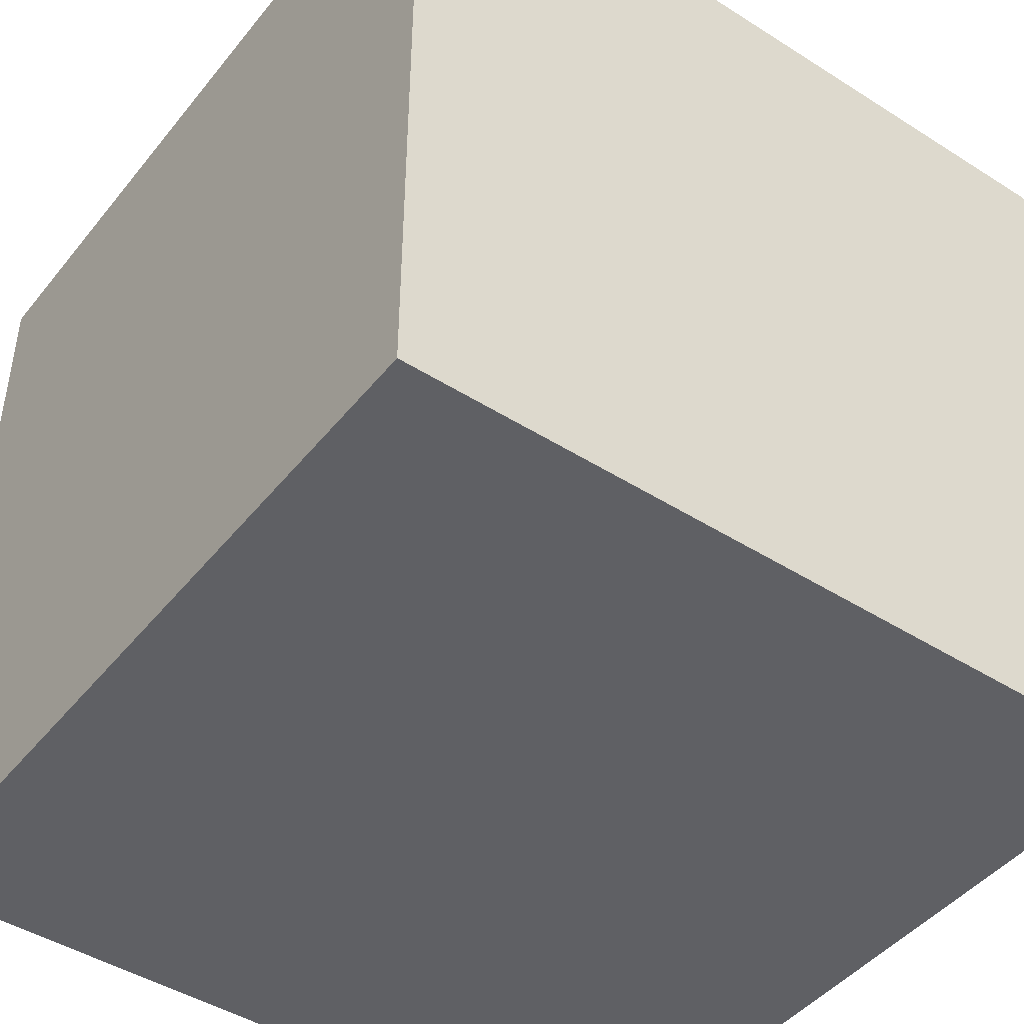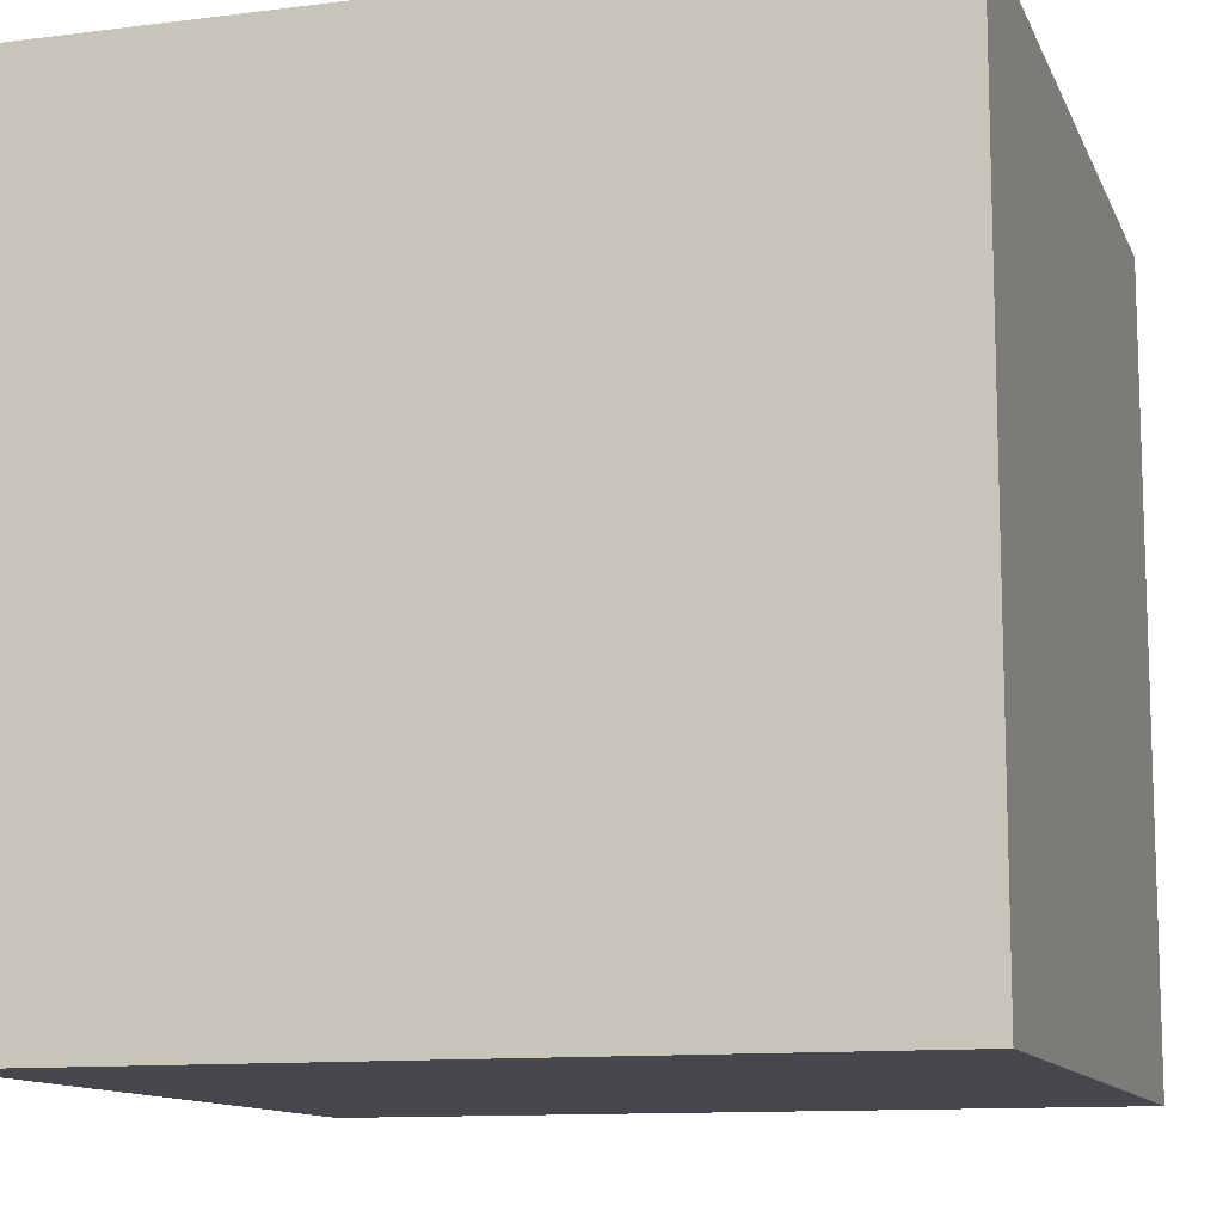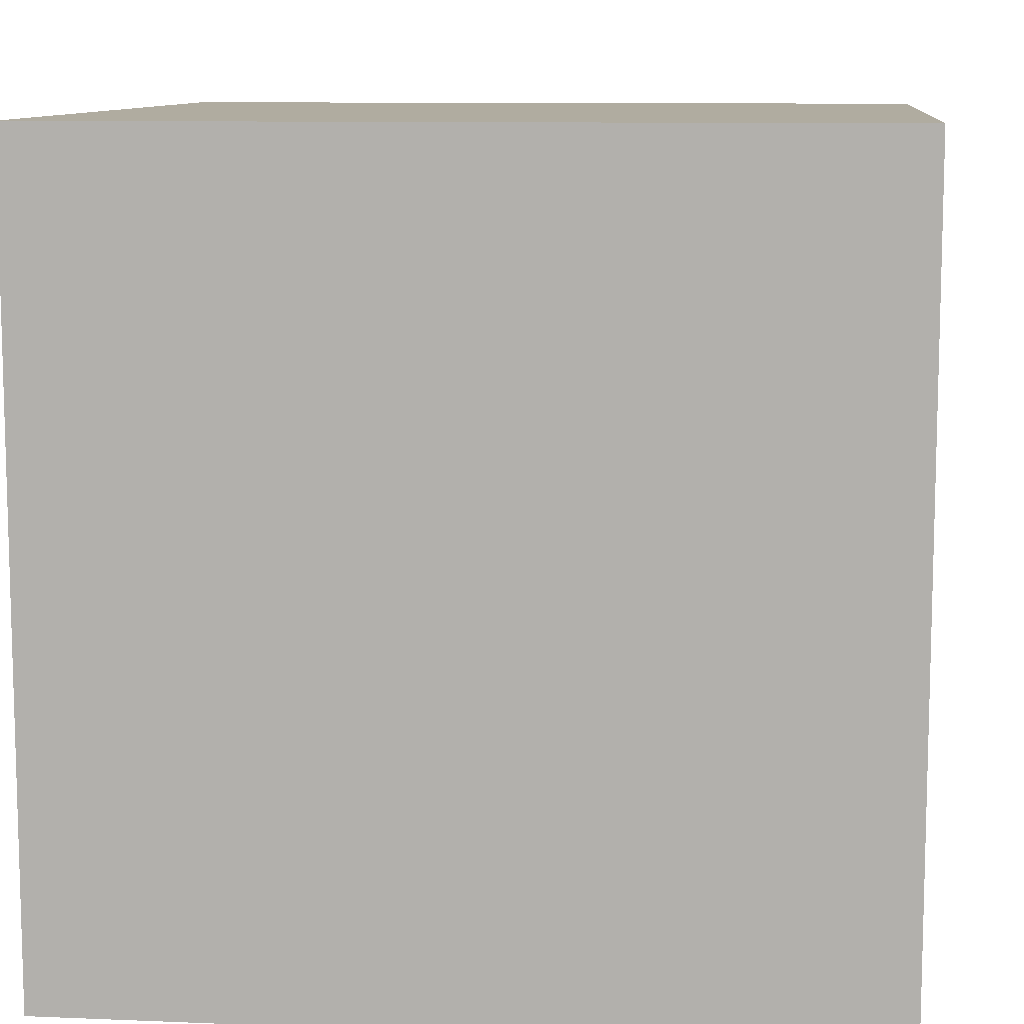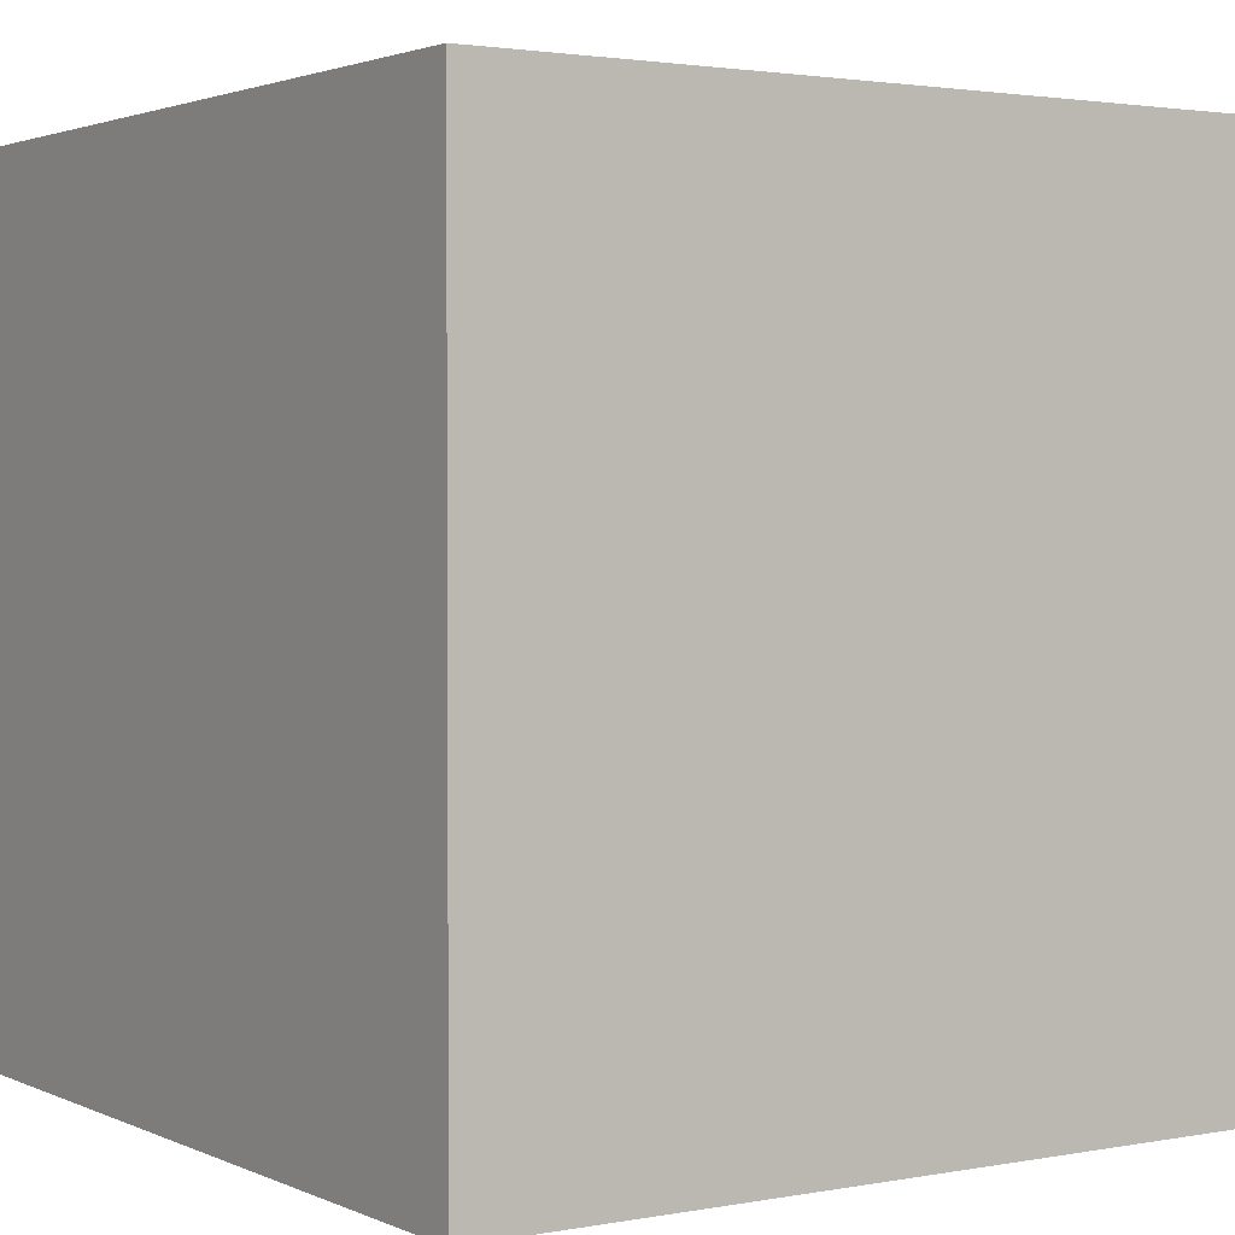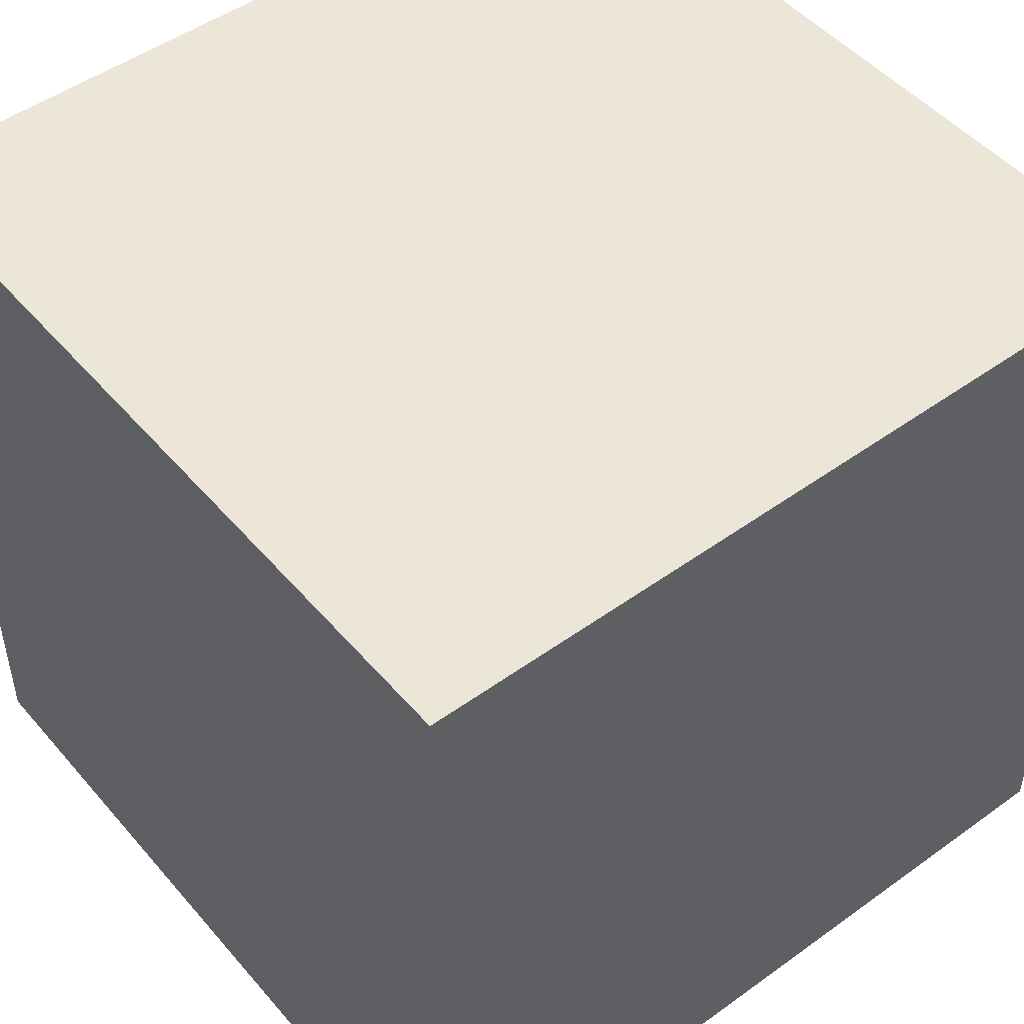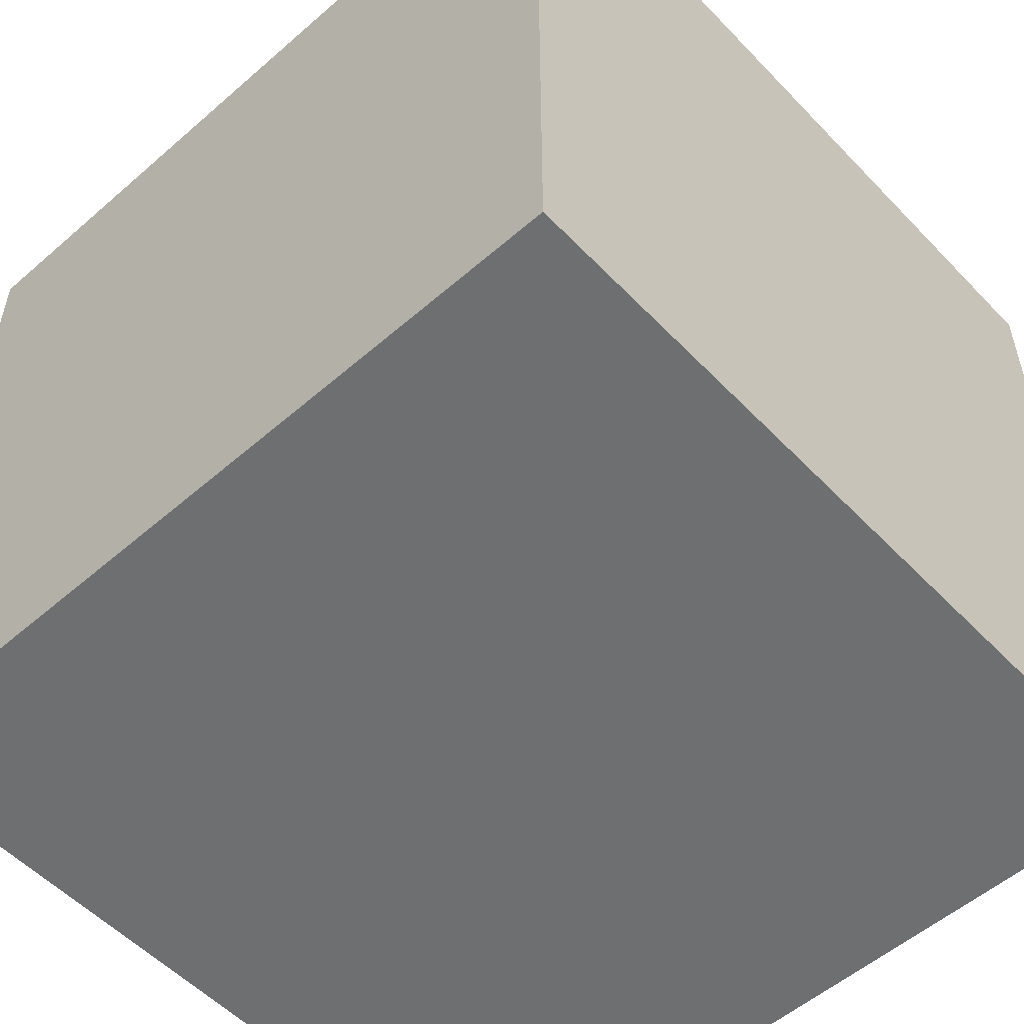
<metadata>
{"format":"obj","ext":"obj","renderer":"f3d","projection":"perspective","resolution":1024,"background":"white","views":[{"elev":-45.3,"azim":-36.2,"up":"+Z"},{"elev":-11.7,"azim":-73.2,"up":"+Z"},{"elev":9.9,"azim":6.1,"up":"+Y"},{"elev":2.2,"azim":56.5,"up":"+Z"},{"elev":49.0,"azim":-38.7,"up":"+Y"},{"elev":-54.6,"azim":132.6,"up":"+Z"}]}
</metadata>
<code>
v  -5 -5 5
v  -5 -5 -5
v  5 -5 -5
v  5 -5 5
v  -5 5 5
v  5 5 5
v  5 5 -5
v  -5 5 -5
g Box001
f 1 2 3
f 3 4 1
f 5 6 7
f 7 8 5
f 1 4 6
f 6 5 1
f 4 3 7
f 7 6 4
f 3 2 8
f 8 7 3
f 2 1 5
f 5 8 2

</code>
